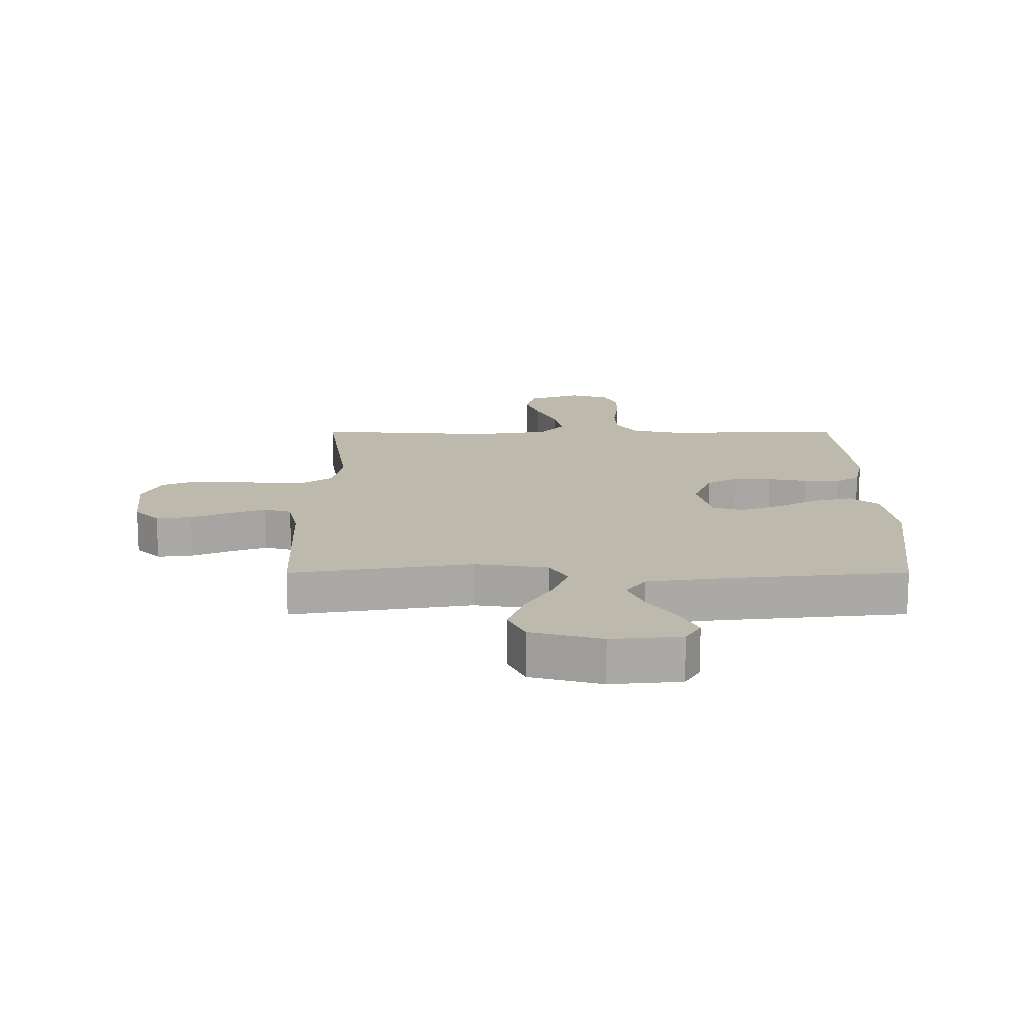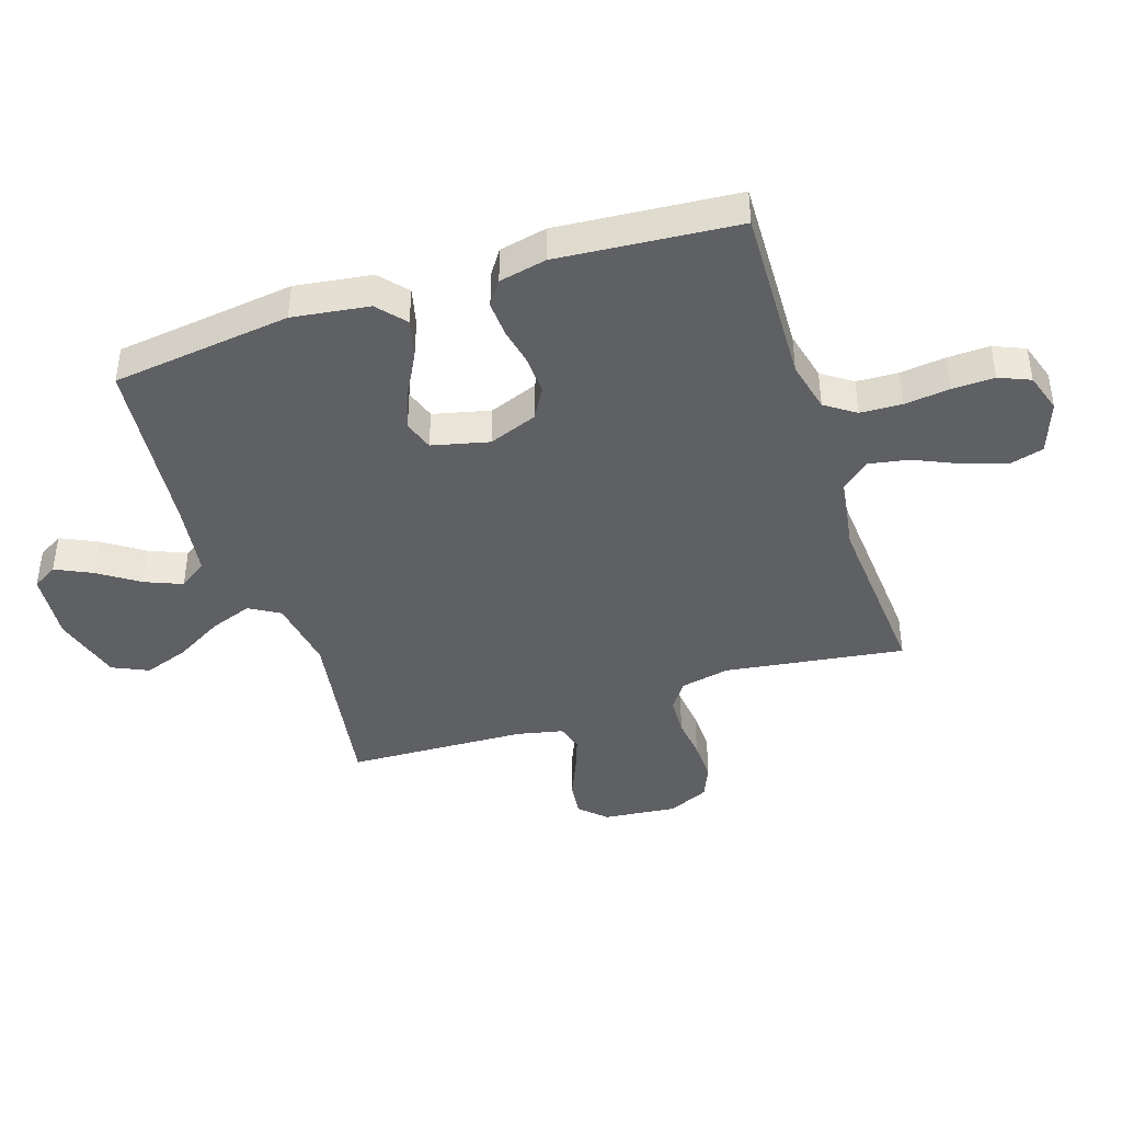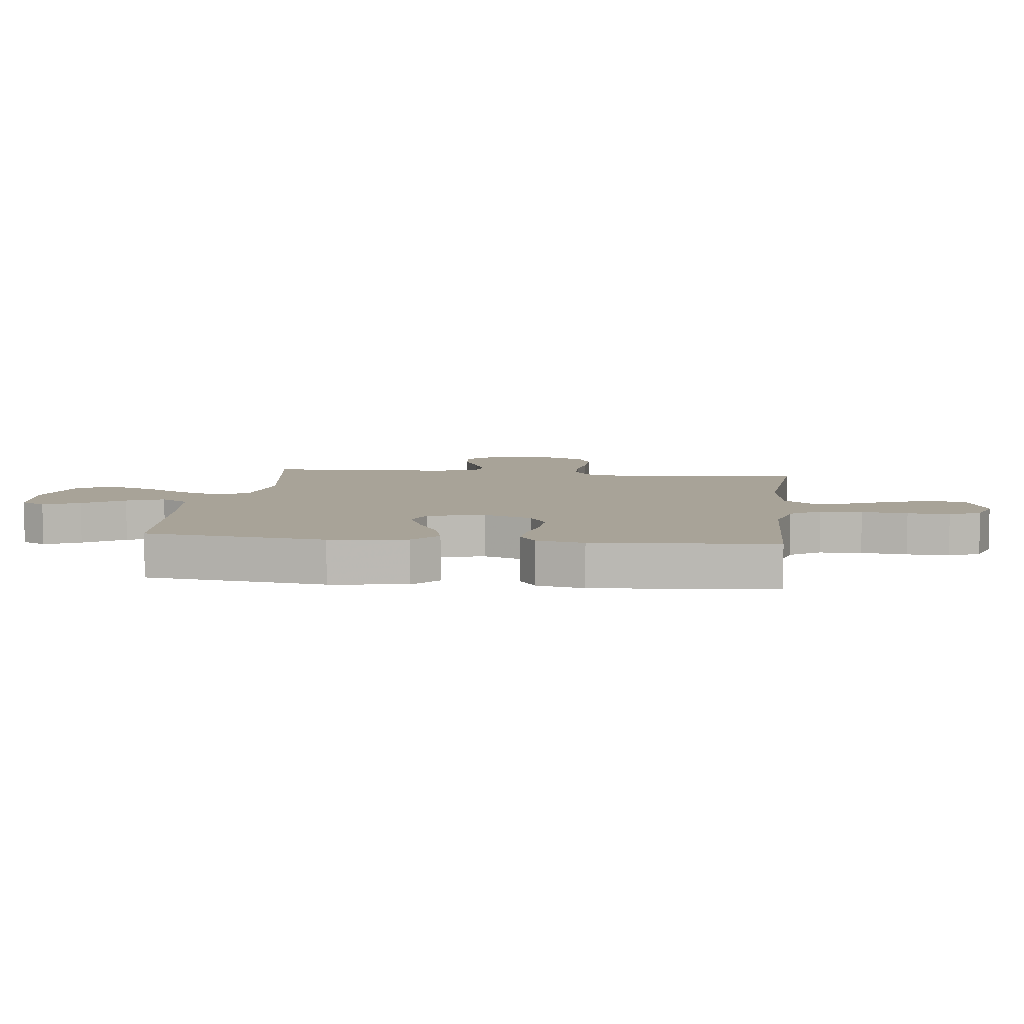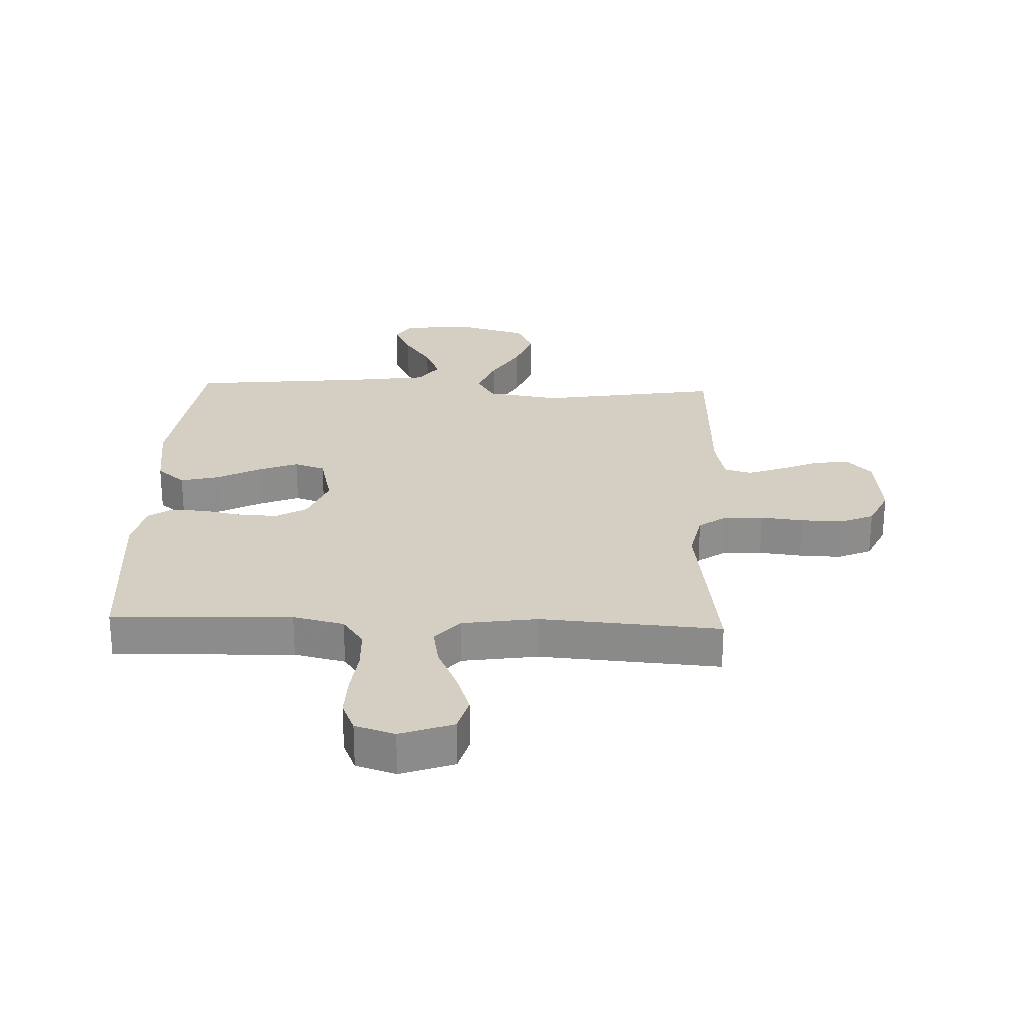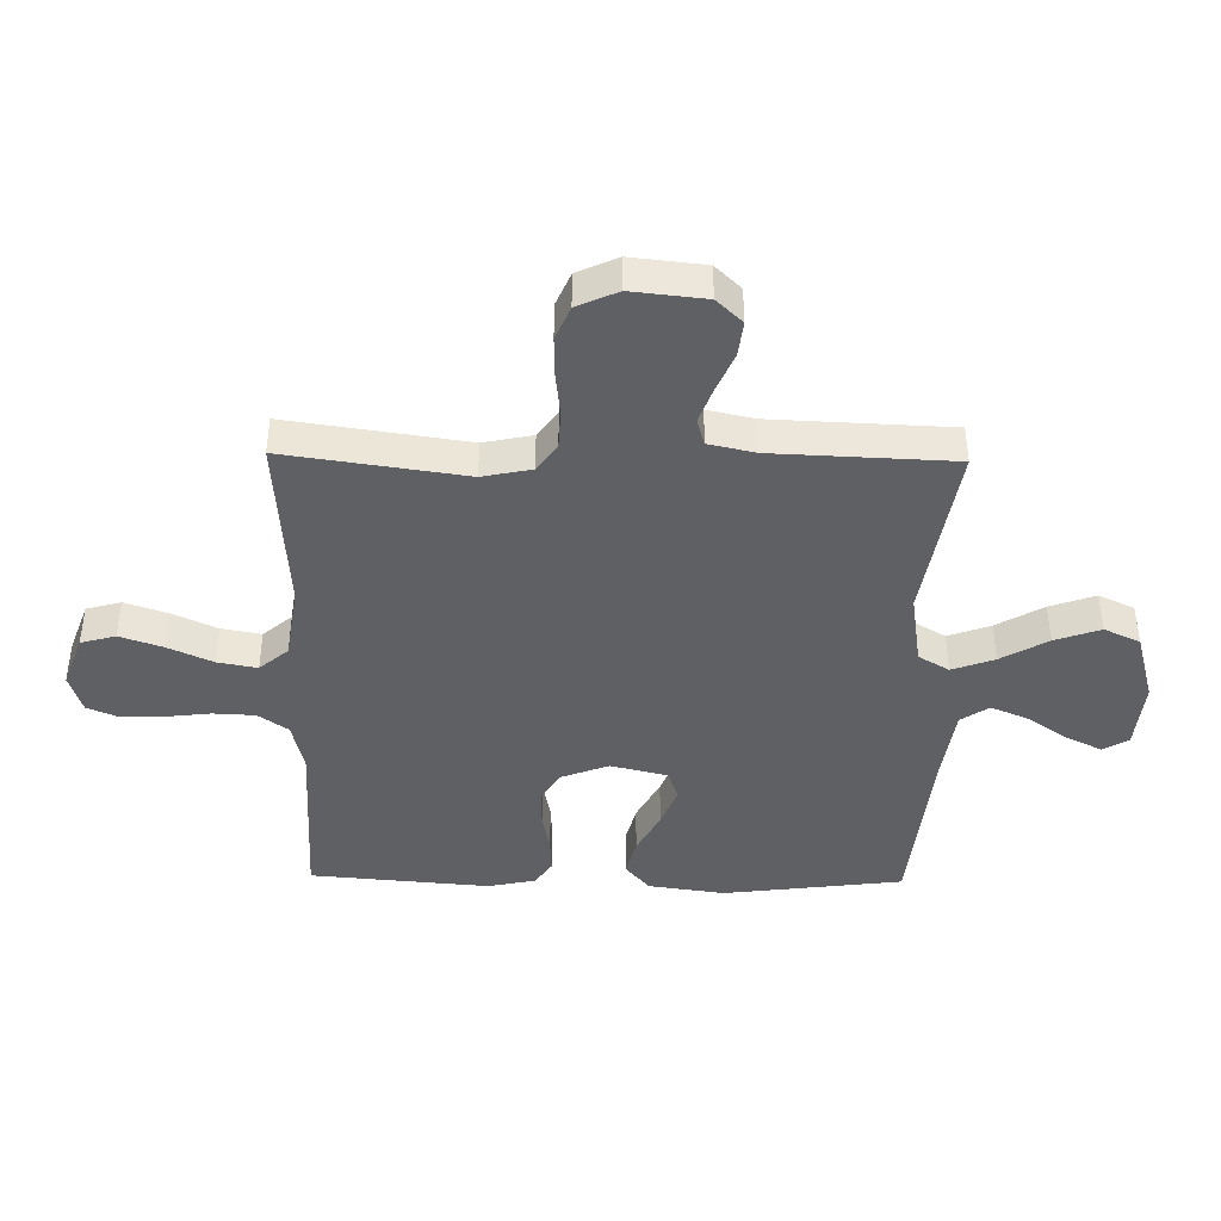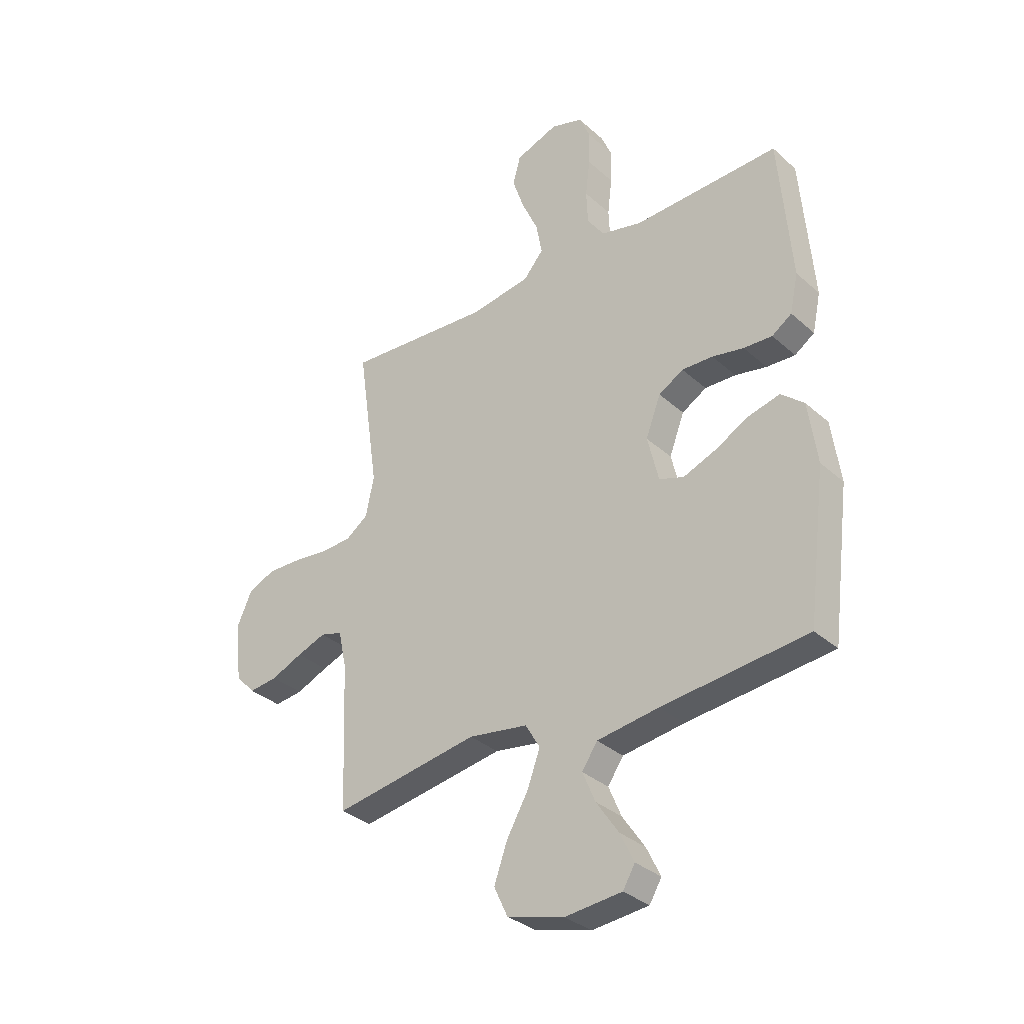
<metadata>
{"format":"obj","ext":"obj","renderer":"f3d","projection":"perspective","resolution":1024,"background":"white","views":[{"elev":15.1,"azim":179.9,"up":"+Y"},{"elev":-42.1,"azim":-71.8,"up":"+Y"},{"elev":6.9,"azim":-82.9,"up":"+Y"},{"elev":25.6,"azim":2.4,"up":"+Y"},{"elev":-42.2,"azim":89.0,"up":"+Y"},{"elev":-33.2,"azim":-140.4,"up":"+Z"}]}
</metadata>
<code>
v -0.5 0.07 0.5
v -0.2 0.07 0.489
v -0.115 0.07 0.509
v -0.08 0.07 0.559
v -0.077 0.07 0.629
v -0.086 0.07 0.705
v -0.088 0.07 0.775
v -0.066 0.07 0.827
v 0 0.07 0.848
v 0.088 0.07 0.816
v 0.104 0.07 0.758
v 0.08 0.07 0.687
v 0.046 0.07 0.612
v 0.034 0.07 0.546
v 0.075 0.07 0.498
v 0.2 0.07 0.479
v 0.5 0.07 0.5
v 0.457 0.07 0.2
v 0.474 0.07 0.118
v 0.52 0.07 0.085
v 0.585 0.07 0.082
v 0.656 0.07 0.09
v 0.725 0.07 0.092
v 0.781 0.07 0.068
v 0.812 0.07 0
v 0.799 0.07 -0.123
v 0.758 0.07 -0.166
v 0.699 0.07 -0.159
v 0.634 0.07 -0.131
v 0.574 0.07 -0.109
v 0.529 0.07 -0.122
v 0.512 0.07 -0.2
v 0.5 0.07 -0.5
v 0.2 0.07 -0.451
v 0.078 0.07 -0.47
v 0.048 0.07 -0.521
v 0.074 0.07 -0.592
v 0.119 0.07 -0.67
v 0.146 0.07 -0.746
v 0.118 0.07 -0.806
v 0 0.07 -0.839
v -0.117 0.07 -0.828
v -0.142 0.07 -0.786
v -0.113 0.07 -0.726
v -0.067 0.07 -0.658
v -0.041 0.07 -0.596
v -0.073 0.07 -0.549
v -0.2 0.07 -0.531
v -0.5 0.07 -0.5
v -0.538 0.07 -0.2
v -0.52 0.07 -0.072
v -0.473 0.07 -0.032
v -0.409 0.07 -0.048
v -0.337 0.07 -0.086
v -0.271 0.07 -0.112
v -0.22 0.07 -0.095
v -0.197 0.07 0
v -0.228 0.07 0.081
v -0.279 0.07 0.111
v -0.343 0.07 0.109
v -0.408 0.07 0.096
v -0.467 0.07 0.093
v -0.508 0.07 0.121
v -0.525 0.07 0.2
v -0.5 0 0.5
v -0.2 0 0.489
v -0.115 0 0.509
v -0.08 0 0.559
v -0.077 0 0.629
v -0.086 0 0.705
v -0.088 0 0.775
v -0.066 0 0.827
v 0 0 0.848
v 0.088 0 0.816
v 0.104 0 0.758
v 0.08 0 0.687
v 0.046 0 0.612
v 0.034 0 0.546
v 0.075 0 0.498
v 0.2 0 0.479
v 0.5 0 0.5
v 0.457 0 0.2
v 0.474 0 0.118
v 0.52 0 0.085
v 0.585 0 0.082
v 0.656 0 0.09
v 0.725 0 0.092
v 0.781 0 0.068
v 0.812 0 0
v 0.799 0 -0.123
v 0.758 0 -0.166
v 0.699 0 -0.159
v 0.634 0 -0.131
v 0.574 0 -0.109
v 0.529 0 -0.122
v 0.512 0 -0.2
v 0.5 0 -0.5
v 0.2 0 -0.451
v 0.078 0 -0.47
v 0.048 0 -0.521
v 0.074 0 -0.592
v 0.119 0 -0.67
v 0.146 0 -0.746
v 0.118 0 -0.806
v 0 0 -0.839
v -0.117 0 -0.828
v -0.142 0 -0.786
v -0.113 0 -0.726
v -0.067 0 -0.658
v -0.041 0 -0.596
v -0.073 0 -0.549
v -0.2 0 -0.531
v -0.5 0 -0.5
v -0.538 0 -0.2
v -0.52 0 -0.072
v -0.473 0 -0.032
v -0.409 0 -0.048
v -0.337 0 -0.086
v -0.271 0 -0.112
v -0.22 0 -0.095
v -0.197 0 0
v -0.228 0 0.081
v -0.279 0 0.111
v -0.343 0 0.109
v -0.408 0 0.096
v -0.467 0 0.093
v -0.508 0 0.121
v -0.525 0 0.2
f 64 1 2
f 63 64 2
f 62 63 2
f 61 62 2
f 60 61 2
f 59 60 2 3
f 58 59 3 4
f 57 58 4
f 52 53 54
f 51 52 54
f 50 51 54
f 49 50 54
f 48 49 54
f 47 48 54 55
f 46 47 55 56
f 43 44 45
f 42 43 45
f 41 42 45
f 40 41 45
f 39 40 45
f 38 39 45
f 37 38 45
f 36 37 45 46
f 46 56 57
f 36 46 57
f 35 36 57
f 32 33 34
f 35 57 4
f 34 35 4
f 32 34 4
f 31 32 4
f 27 28 29
f 26 27 29
f 25 26 29
f 24 25 29
f 23 24 29
f 22 23 29
f 21 22 29
f 20 21 29 30
f 16 17 18
f 15 16 18 19
f 11 12 13
f 10 11 13
f 9 10 13
f 8 9 13
f 7 8 13
f 6 7 13
f 5 6 13
f 5 13 14
f 4 5 14 15
f 19 20 30 31
f 4 15 19 31
f 66 65 128
f 66 128 127
f 66 127 126
f 66 126 125
f 66 125 124
f 67 66 124 123
f 68 67 123 122
f 68 122 121
f 118 117 116
f 118 116 115
f 118 115 114
f 118 114 113
f 118 113 112
f 119 118 112 111
f 120 119 111 110
f 109 108 107
f 109 107 106
f 109 106 105
f 109 105 104
f 109 104 103
f 109 103 102
f 109 102 101
f 110 109 101 100
f 121 120 110
f 121 110 100
f 121 100 99
f 98 97 96
f 68 121 99
f 68 99 98
f 68 98 96
f 68 96 95
f 93 92 91
f 93 91 90
f 93 90 89
f 93 89 88
f 93 88 87
f 93 87 86
f 93 86 85
f 94 93 85 84
f 82 81 80
f 83 82 80 79
f 77 76 75
f 77 75 74
f 77 74 73
f 77 73 72
f 77 72 71
f 77 71 70
f 77 70 69
f 78 77 69
f 79 78 69 68
f 95 94 84 83
f 95 83 79 68
f 1 65 66 2
f 2 66 67 3
f 3 67 68 4
f 4 68 69 5
f 5 69 70 6
f 6 70 71 7
f 7 71 72 8
f 8 72 73 9
f 9 73 74 10
f 10 74 75 11
f 11 75 76 12
f 12 76 77 13
f 13 77 78 14
f 14 78 79 15
f 15 79 80 16
f 16 80 81 17
f 17 81 82 18
f 18 82 83 19
f 19 83 84 20
f 20 84 85 21
f 21 85 86 22
f 22 86 87 23
f 23 87 88 24
f 24 88 89 25
f 25 89 90 26
f 26 90 91 27
f 27 91 92 28
f 28 92 93 29
f 29 93 94 30
f 30 94 95 31
f 31 95 96 32
f 32 96 97 33
f 33 97 98 34
f 34 98 99 35
f 35 99 100 36
f 36 100 101 37
f 37 101 102 38
f 38 102 103 39
f 39 103 104 40
f 40 104 105 41
f 41 105 106 42
f 42 106 107 43
f 43 107 108 44
f 44 108 109 45
f 45 109 110 46
f 46 110 111 47
f 47 111 112 48
f 48 112 113 49
f 49 113 114 50
f 50 114 115 51
f 51 115 116 52
f 52 116 117 53
f 53 117 118 54
f 54 118 119 55
f 55 119 120 56
f 56 120 121 57
f 57 121 122 58
f 58 122 123 59
f 59 123 124 60
f 60 124 125 61
f 61 125 126 62
f 62 126 127 63
f 63 127 128 64
f 64 128 65 1

</code>
